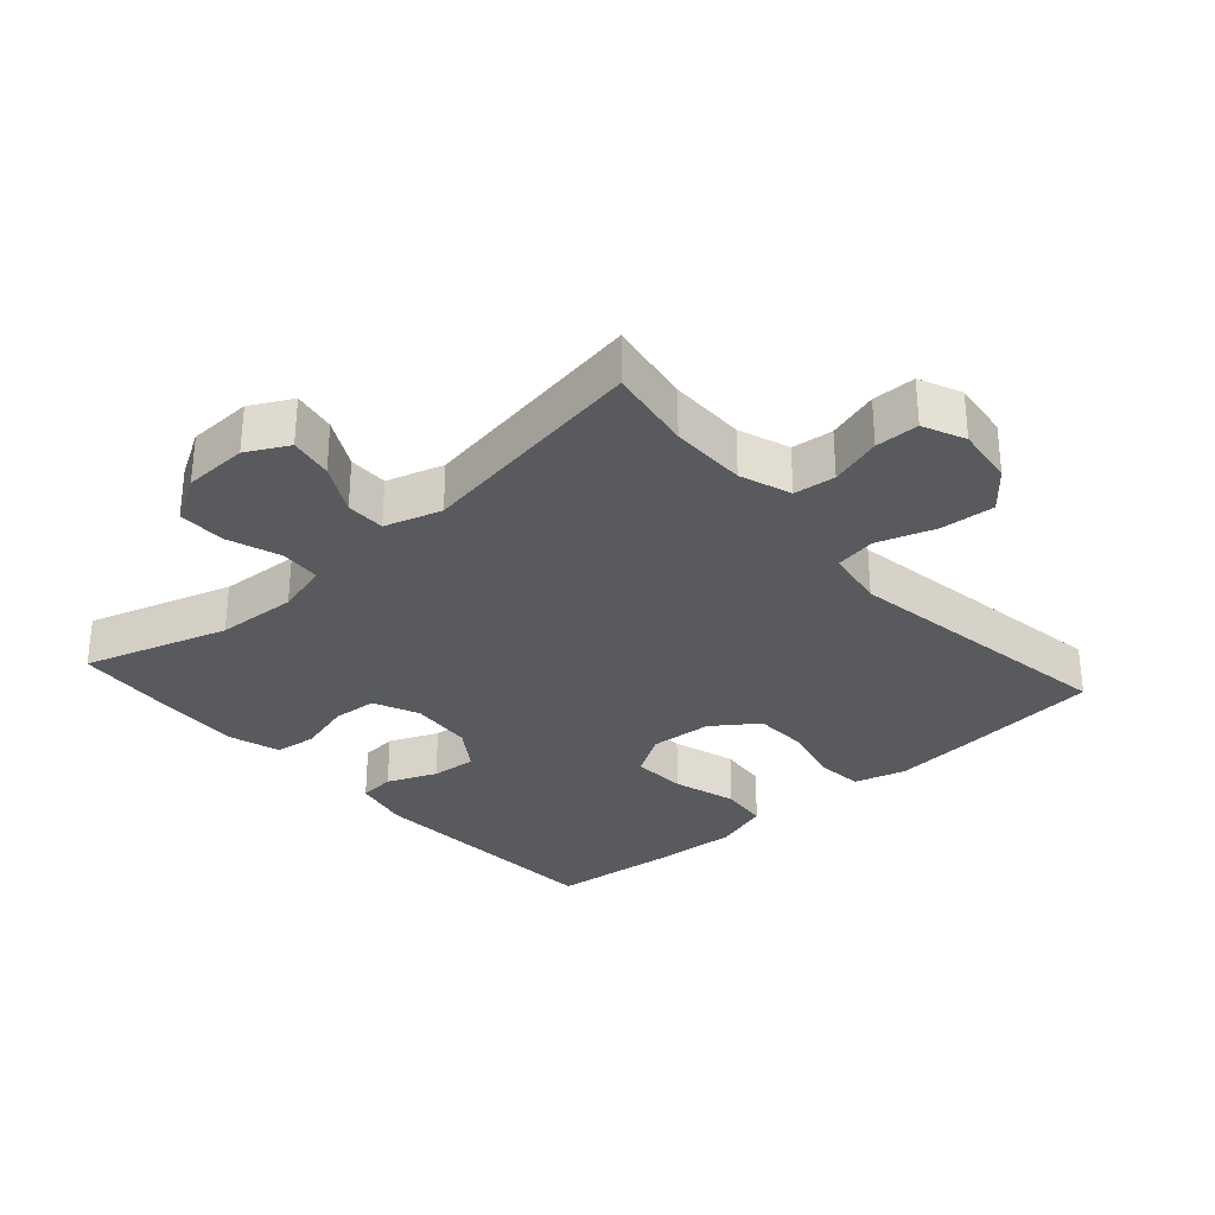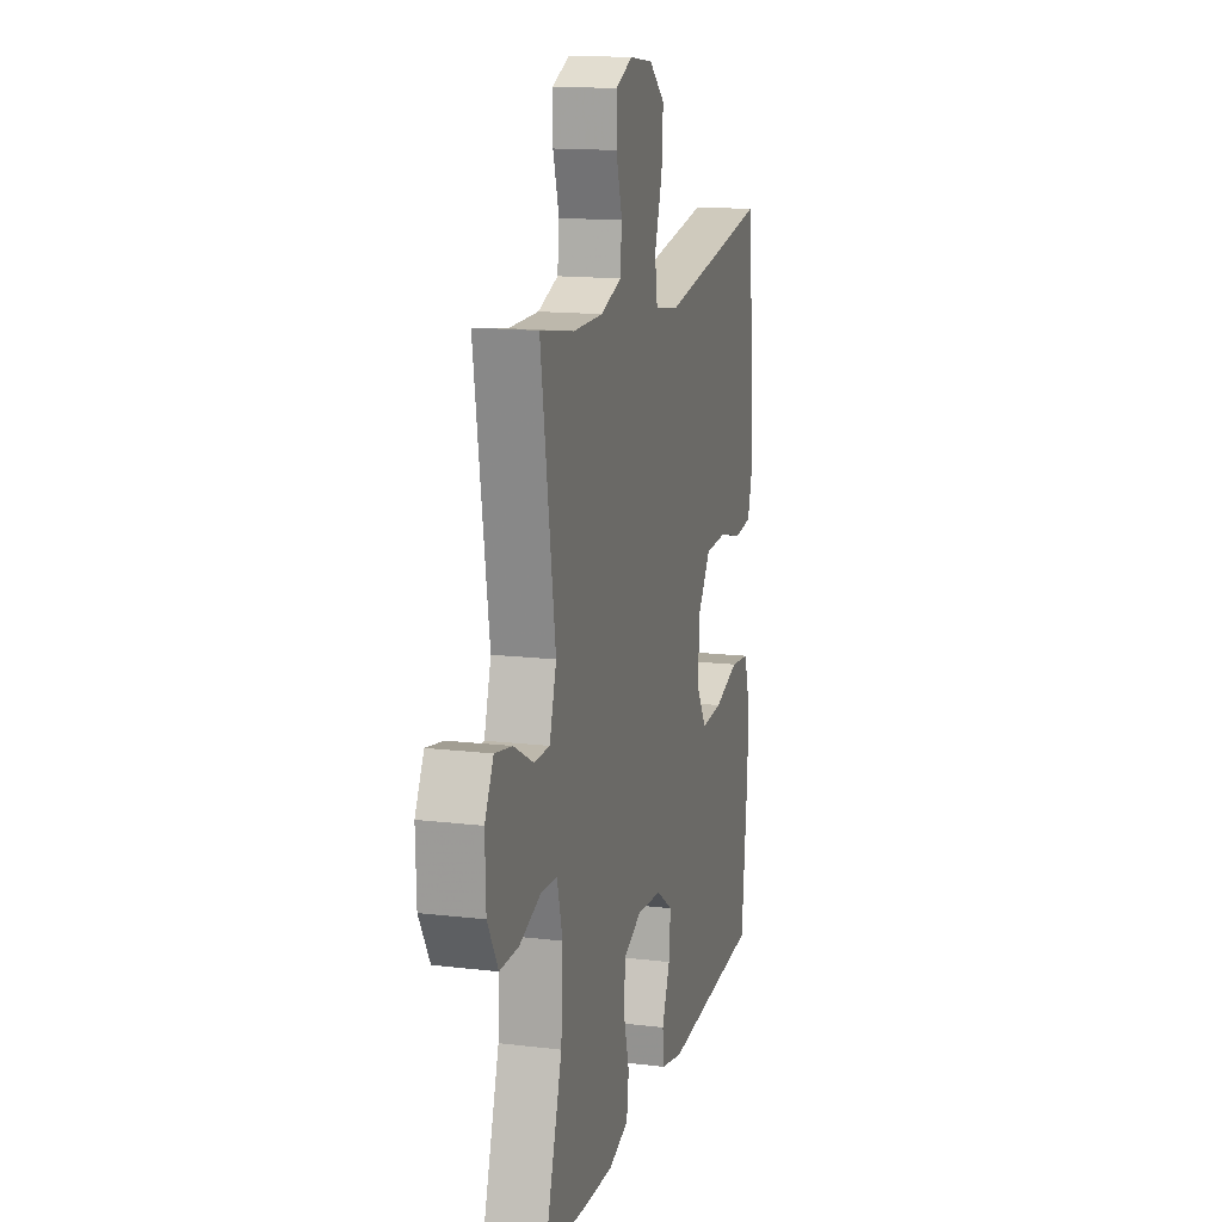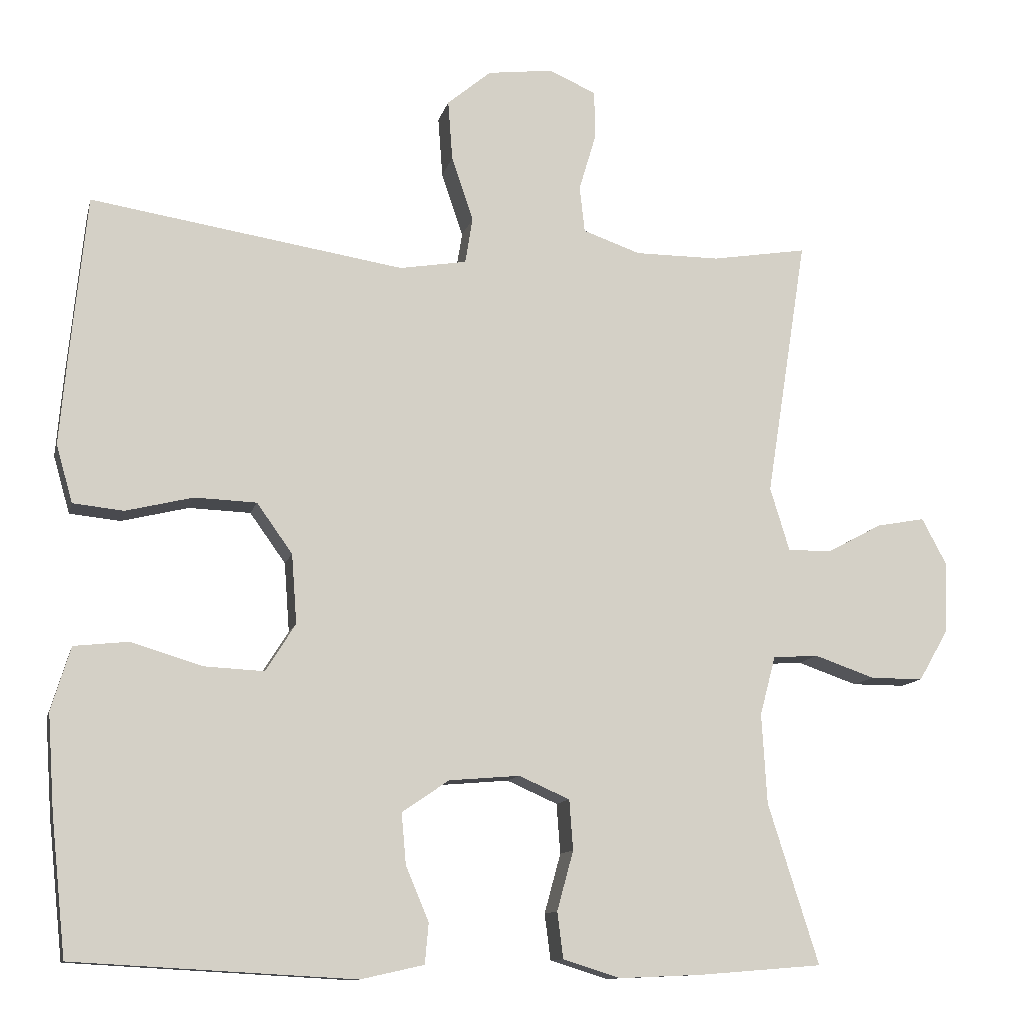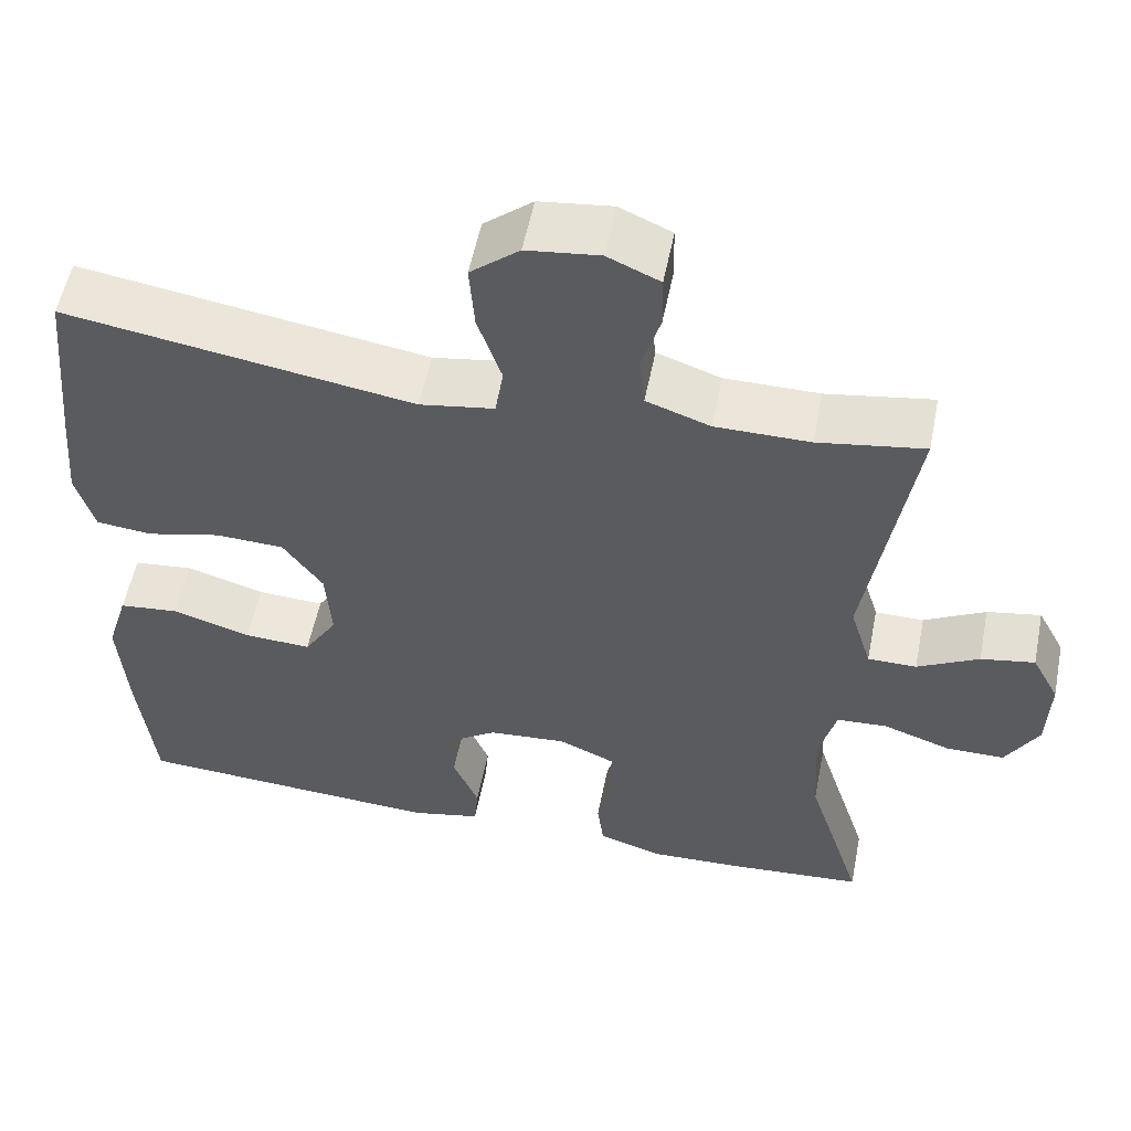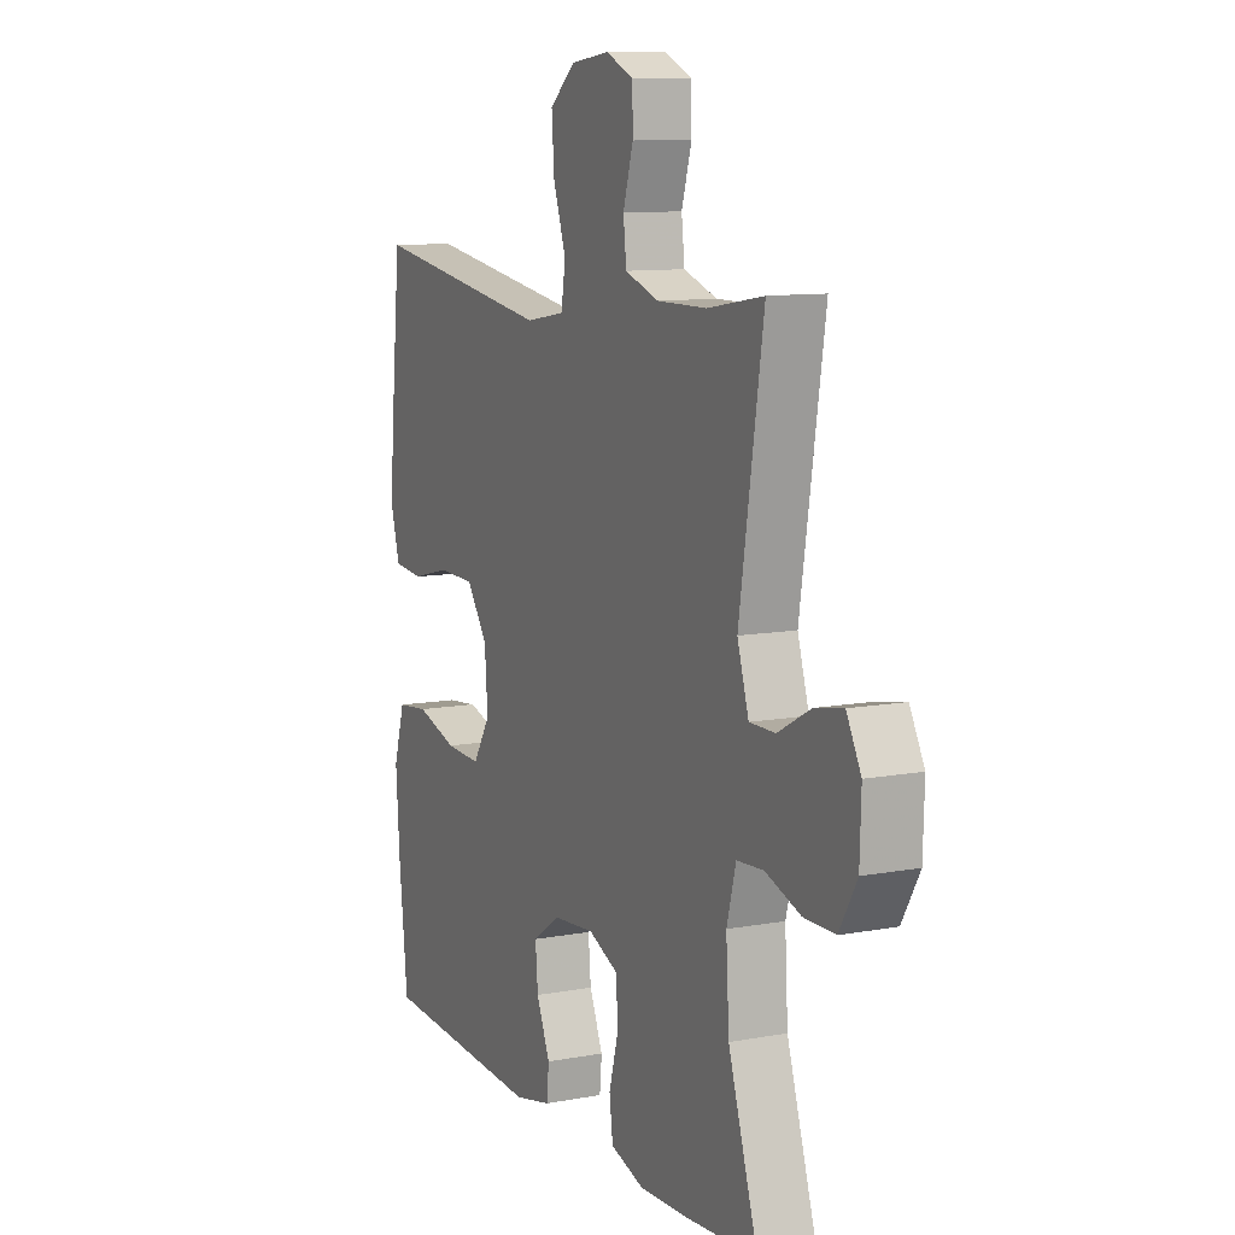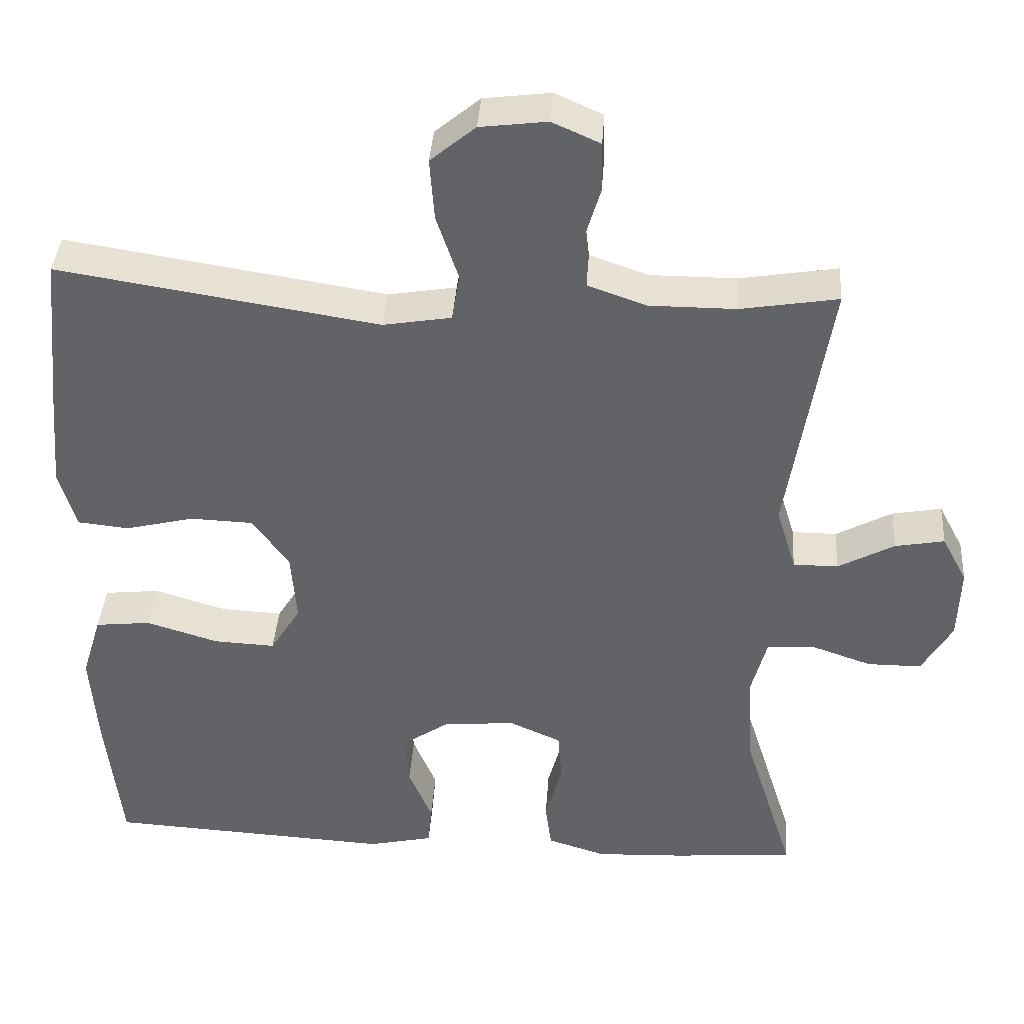
<metadata>
{"format":"obj","ext":"obj","renderer":"f3d","projection":"perspective","resolution":1024,"background":"white","views":[{"elev":-31.0,"azim":-48.3,"up":"+Y"},{"elev":14.7,"azim":-75.5,"up":"+Z"},{"elev":-11.5,"azim":167.0,"up":"+Z"},{"elev":55.3,"azim":-168.7,"up":"+Z"},{"elev":10.2,"azim":-115.3,"up":"+Z"},{"elev":38.7,"azim":-176.1,"up":"+Z"}]}
</metadata>
<code>
v 0.5 0.07 -0.5
v 0.124 0.07 -0.521
v 0.039 0.07 -0.502
v 0.034 0.07 -0.448
v 0.065 0.07 -0.374
v 0.071 0.07 -0.306
v 0.008 0.07 -0.263
v -0.087 0.07 -0.255
v -0.155 0.07 -0.285
v -0.16 0.07 -0.352
v -0.138 0.07 -0.432
v -0.146 0.07 -0.494
v -0.223 0.07 -0.518
v -0.338 0.07 -0.513
v -0.5 0.07 -0.5
v -0.432 0.07 -0.285
v -0.425 0.07 -0.164
v -0.446 0.07 -0.085
v -0.507 0.07 -0.081
v -0.588 0.07 -0.109
v -0.659 0.07 -0.109
v -0.699 0.07 -0.04
v -0.702 0.07 0.056
v -0.669 0.07 0.118
v -0.604 0.07 0.106
v -0.53 0.07 0.066
v -0.471 0.07 0.066
v -0.445 0.07 0.151
v -0.5 0.07 0.5
v -0.372 0.07 0.479
v -0.258 0.07 0.479
v -0.181 0.07 0.506
v -0.174 0.07 0.568
v -0.197 0.07 0.645
v -0.196 0.07 0.71
v -0.133 0.07 0.738
v -0.045 0.07 0.727
v 0.014 0.07 0.678
v 0.008 0.07 0.597
v -0.021 0.07 0.511
v -0.011 0.07 0.449
v 0.079 0.07 0.434
v 0.5 0.07 0.5
v 0.522 0.07 0.279
v 0.532 0.07 0.163
v 0.51 0.07 0.086
v 0.442 0.07 0.079
v 0.352 0.07 0.101
v 0.269 0.07 0.098
v 0.221 0.07 0.031
v 0.214 0.07 -0.062
v 0.254 0.07 -0.126
v 0.335 0.07 -0.122
v 0.43 0.07 -0.093
v 0.503 0.07 -0.101
v 0.529 0.07 -0.186
v 0.52 0.07 -0.315
v 0.5 0 -0.5
v 0.124 0 -0.521
v 0.039 0 -0.502
v 0.034 0 -0.448
v 0.065 0 -0.374
v 0.071 0 -0.306
v 0.008 0 -0.263
v -0.087 0 -0.255
v -0.155 0 -0.285
v -0.16 0 -0.352
v -0.138 0 -0.432
v -0.146 0 -0.494
v -0.223 0 -0.518
v -0.338 0 -0.513
v -0.5 0 -0.5
v -0.432 0 -0.285
v -0.425 0 -0.164
v -0.446 0 -0.085
v -0.507 0 -0.081
v -0.588 0 -0.109
v -0.659 0 -0.109
v -0.699 0 -0.04
v -0.702 0 0.056
v -0.669 0 0.118
v -0.604 0 0.106
v -0.53 0 0.066
v -0.471 0 0.066
v -0.445 0 0.151
v -0.5 0 0.5
v -0.372 0 0.479
v -0.258 0 0.479
v -0.181 0 0.506
v -0.174 0 0.568
v -0.197 0 0.645
v -0.196 0 0.71
v -0.133 0 0.738
v -0.045 0 0.727
v 0.014 0 0.678
v 0.008 0 0.597
v -0.021 0 0.511
v -0.011 0 0.449
v 0.079 0 0.434
v 0.5 0 0.5
v 0.522 0 0.279
v 0.532 0 0.163
v 0.51 0 0.086
v 0.442 0 0.079
v 0.352 0 0.101
v 0.269 0 0.098
v 0.221 0 0.031
v 0.214 0 -0.062
v 0.254 0 -0.126
v 0.335 0 -0.122
v 0.43 0 -0.093
v 0.503 0 -0.101
v 0.529 0 -0.186
v 0.52 0 -0.315
f 3 4 5
f 2 3 5
f 1 2 5
f 57 1 5
f 56 57 5
f 55 56 5
f 54 55 5
f 53 54 5
f 52 53 5 6
f 51 52 6 7
f 50 51 7 8
f 49 50 8 9
f 46 47 48
f 45 46 48
f 44 45 48
f 43 44 48
f 42 43 48
f 41 42 48 49
f 38 39 40
f 37 38 40
f 36 37 40
f 35 36 40
f 34 35 40
f 33 34 40
f 32 33 40 41
f 41 49 9
f 32 41 9
f 31 32 9
f 28 29 30
f 24 25 26
f 23 24 26
f 22 23 26
f 21 22 26
f 20 21 26
f 19 20 26
f 18 19 26 27
f 17 18 27 28
f 14 15 16
f 13 14 16
f 12 13 16
f 11 12 16
f 10 11 16
f 10 16 17
f 28 30 31
f 17 28 31
f 10 17 31
f 9 10 31
f 62 61 60
f 62 60 59
f 62 59 58
f 62 58 114
f 62 114 113
f 62 113 112
f 62 112 111
f 62 111 110
f 63 62 110 109
f 64 63 109 108
f 65 64 108 107
f 66 65 107 106
f 105 104 103
f 105 103 102
f 105 102 101
f 105 101 100
f 105 100 99
f 106 105 99 98
f 97 96 95
f 97 95 94
f 97 94 93
f 97 93 92
f 97 92 91
f 97 91 90
f 98 97 90 89
f 66 106 98
f 66 98 89
f 66 89 88
f 87 86 85
f 83 82 81
f 83 81 80
f 83 80 79
f 83 79 78
f 83 78 77
f 83 77 76
f 84 83 76 75
f 85 84 75 74
f 73 72 71
f 73 71 70
f 73 70 69
f 73 69 68
f 73 68 67
f 74 73 67
f 88 87 85
f 88 85 74
f 88 74 67
f 88 67 66
f 1 58 59 2
f 2 59 60 3
f 3 60 61 4
f 4 61 62 5
f 5 62 63 6
f 6 63 64 7
f 7 64 65 8
f 8 65 66 9
f 9 66 67 10
f 10 67 68 11
f 11 68 69 12
f 12 69 70 13
f 13 70 71 14
f 14 71 72 15
f 15 72 73 16
f 16 73 74 17
f 17 74 75 18
f 18 75 76 19
f 19 76 77 20
f 20 77 78 21
f 21 78 79 22
f 22 79 80 23
f 23 80 81 24
f 24 81 82 25
f 25 82 83 26
f 26 83 84 27
f 27 84 85 28
f 28 85 86 29
f 29 86 87 30
f 30 87 88 31
f 31 88 89 32
f 32 89 90 33
f 33 90 91 34
f 34 91 92 35
f 35 92 93 36
f 36 93 94 37
f 37 94 95 38
f 38 95 96 39
f 39 96 97 40
f 40 97 98 41
f 41 98 99 42
f 42 99 100 43
f 43 100 101 44
f 44 101 102 45
f 45 102 103 46
f 46 103 104 47
f 47 104 105 48
f 48 105 106 49
f 49 106 107 50
f 50 107 108 51
f 51 108 109 52
f 52 109 110 53
f 53 110 111 54
f 54 111 112 55
f 55 112 113 56
f 56 113 114 57
f 57 114 58 1

</code>
